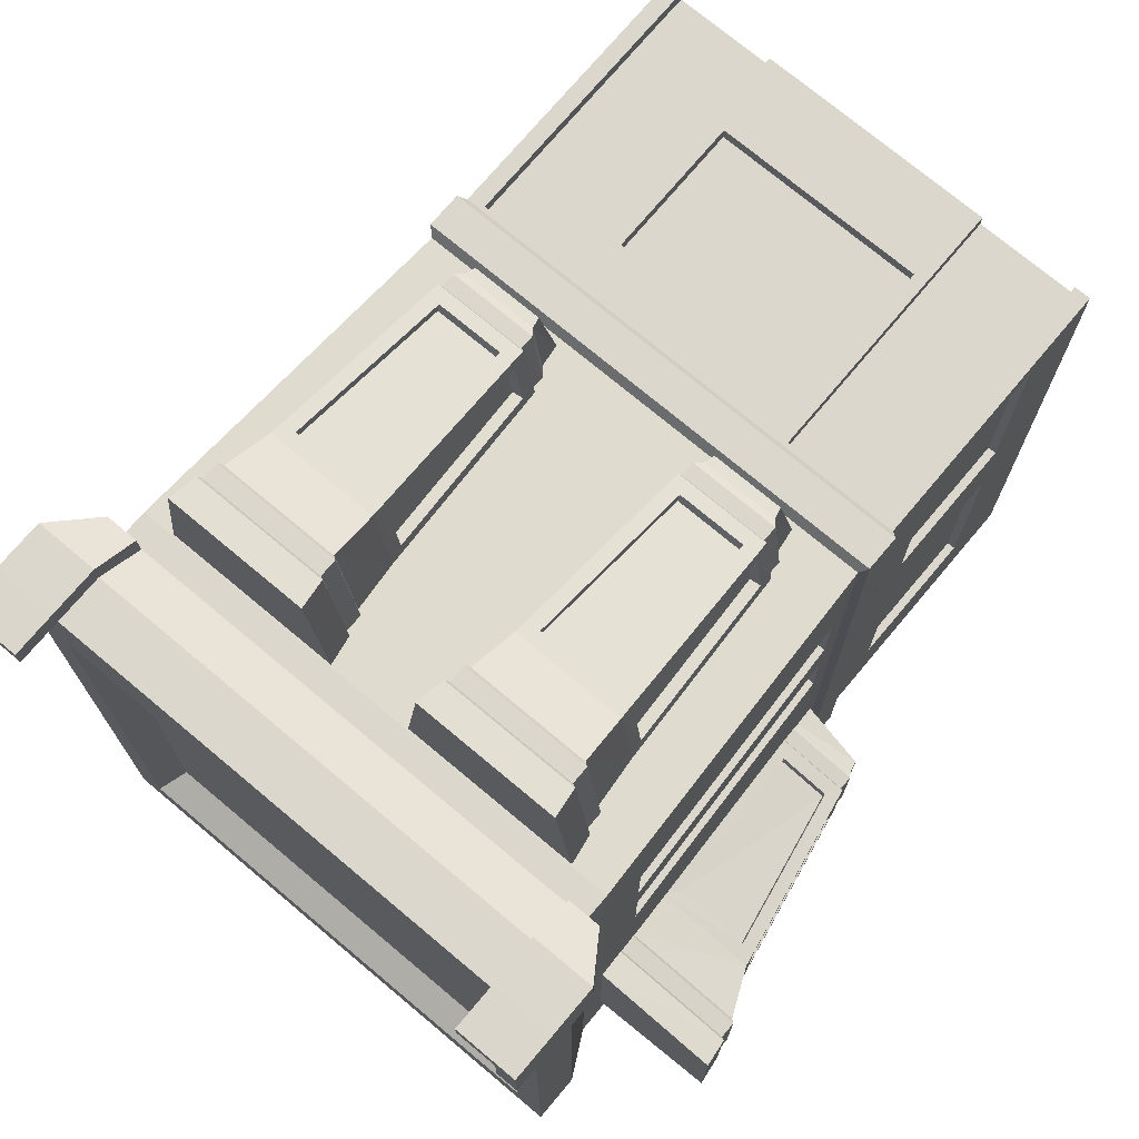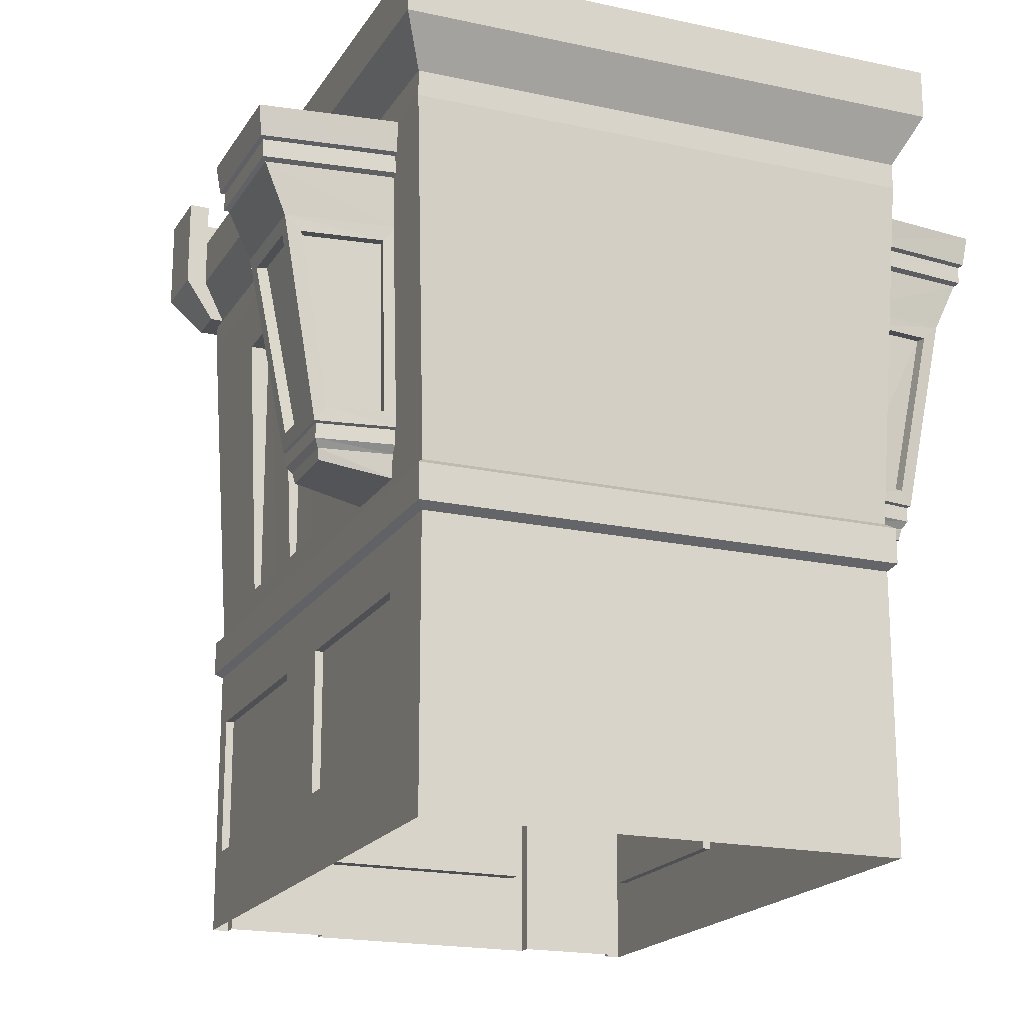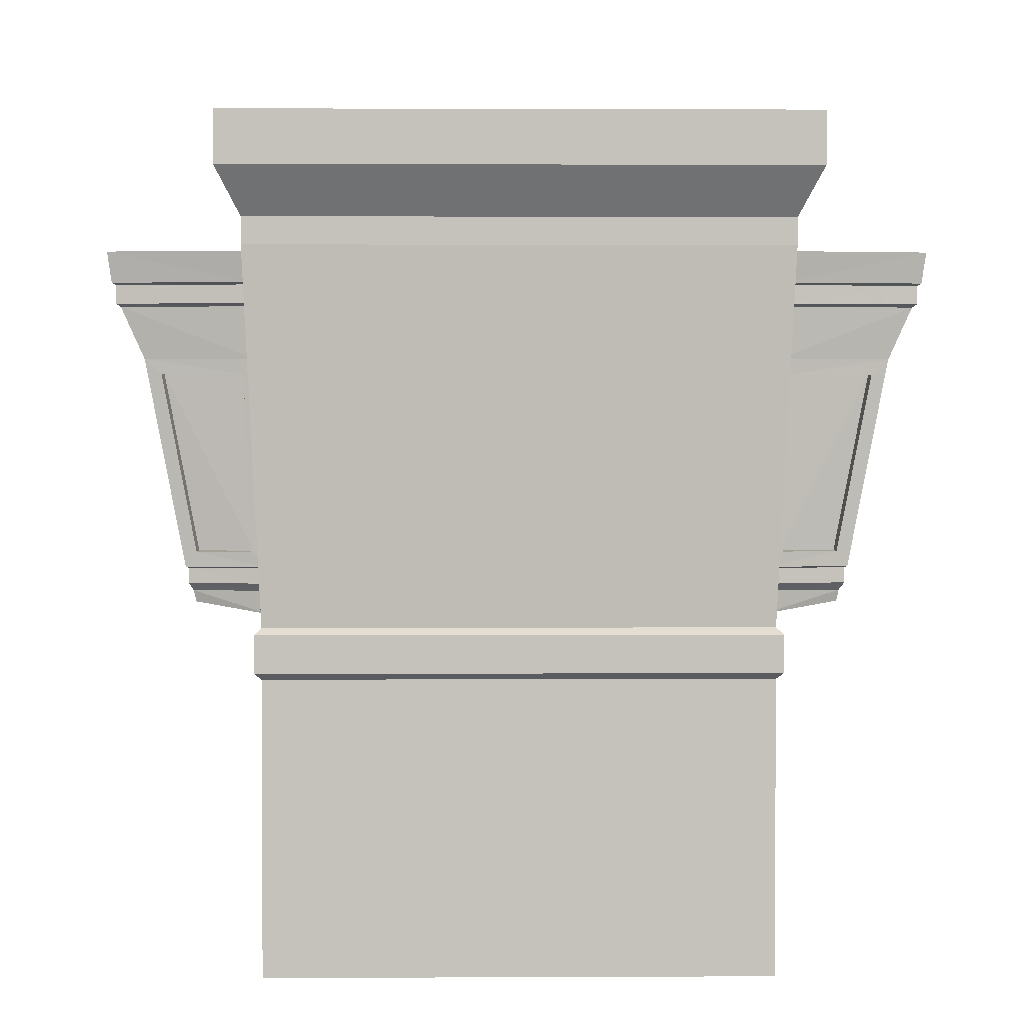
<metadata>
{"format":"obj","ext":"obj","renderer":"f3d","projection":"perspective","resolution":1024,"background":"white","views":[{"elev":73.4,"azim":-140.0,"up":"+Z"},{"elev":-18.9,"azim":157.4,"up":"+Y"},{"elev":1.8,"azim":179.0,"up":"+Y"}]}
</metadata>
<code>
v  -97.44 4e-06 127.1
v  -97.44 0 -127.1
v  97.44 0 -127.1
v  97.44 4e-06 127.1
v  -113.1 326.2 147.5
v  113.1 326.2 147.5
v  113.1 326.2 -147.5
v  -113.1 326.2 -147.5
v  97.44 113.6 127.1
v  -97.44 113.6 127.1
v  97.44 113.6 -127.1
v  -97.44 113.6 -127.1
v  104.1 277.2 135.6
v  -104.1 277.2 135.6
v  -97.44 133.2 127.1
v  97.44 133.2 127.1
v  104.1 277.2 -135.6
v  97.44 133.2 -127.1
v  -104.1 277.2 -135.6
v  -97.44 133.2 -127.1
v  104.1 287.7 135.6
v  -104.1 287.7 135.6
v  104.1 287.7 -135.6
v  -104.1 287.7 -135.6
v  121.9 305.9 156.7
v  -121.9 305.9 156.7
v  113.1 305.8 -147.5
v  -113.1 305.8 -147.5
v  100.1 130.7 130.8
v  -100.1 130.7 130.8
v  -100.1 116.1 130.8
v  100.1 116.1 130.8
v  100.1 130.7 -130.8
v  100.1 116.1 -130.8
v  -100.1 130.7 -130.8
v  -100.1 116.1 -130.8
v  -97.44 33.06 -6.585
v  -97.44 33.06 -94.13
v  -97.44 91.63 -6.585
v  -97.44 91.63 -94.13
v  -94.1 91.63 -6.585
v  -94.1 91.63 -94.13
v  -94.1 33.06 -94.13
v  -94.1 33.06 -6.585
v  -97.44 33.06 118.5
v  -97.44 33.06 30.96
v  -97.44 91.63 118.5
v  -97.44 91.63 30.96
v  -94.1 91.63 30.96
v  -94.1 33.06 30.96
v  -94.1 33.06 118.5
v  -94.1 91.63 118.5
v  -103.1 256.5 1.1e-05
v  -97.87 142 6e-06
v  -97.87 142 30.23
v  -103.1 256.5 30.23
v  -95 256.5 30.23
v  -95 256.5 1.1e-05
v  -95 142 6e-06
v  -95 142 30.23
v  -103.1 256.5 50.08
v  -97.87 142 50.08
v  -97.87 142 80.3
v  -103.1 256.5 80.3
v  -95 256.5 80.3
v  -95 256.5 50.08
v  -95 142 50.08
v  -95 142 80.3
v  43.77 33.06 127.1
v  -43.77 33.06 127.1
v  43.77 91.63 127.1
v  -43.77 91.63 127.1
v  -43.77 91.63 121.5
v  -43.77 33.06 121.5
v  43.77 33.06 121.5
v  43.77 91.63 121.5
v  103.1 256.5 50.08
v  97.87 142 50.08
v  97.87 142 80.3
v  103.1 256.5 80.3
v  95.09 256.5 80.3
v  95.09 256.5 50.08
v  95.09 142 80.3
v  95.09 142 50.08
v  103.1 256.5 1.1e-05
v  97.87 142 6e-06
v  97.87 142 30.23
v  103.1 256.5 30.23
v  95.09 256.5 30.23
v  95.09 256.5 1.1e-05
v  95.09 142 30.23
v  95.09 142 6e-06
v  97.44 33.06 -6.585
v  97.44 33.06 -94.13
v  97.44 91.63 -6.585
v  97.44 91.63 -94.13
v  94.07 33.06 -94.13
v  94.07 91.63 -94.13
v  94.07 91.63 -6.585
v  94.07 33.06 -6.585
v  97.44 33.06 118.5
v  97.44 33.06 30.96
v  97.44 91.63 118.5
v  97.44 91.63 30.96
v  94.07 33.06 30.96
v  94.07 91.63 30.96
v  94.07 91.63 118.5
v  94.07 33.06 118.5
v  -90.74 4e-06 121.6
v  -49.06 4e-06 121.6
v  -49.06 111.7 127.1
v  -49.06 4e-06 127.1
v  -90.74 111.7 127.1
v  -90.74 4e-06 127.1
v  -90.74 111.7 121.6
v  -49.06 111.7 121.6
v  49.11 4e-06 121.6
v  90.79 4e-06 121.6
v  90.79 111.7 127.1
v  90.79 4e-06 127.1
v  49.11 111.7 127.1
v  49.11 4e-06 127.1
v  49.11 111.7 121.6
v  90.79 111.7 121.6
v  -96.38 326.2 147.5
v  96.38 326.2 147.5
v  -95.72 277.2 135.6
v  95.72 277.2 135.6
v  96.38 305.8 147.5
v  -96.38 305.8 147.5
v  95.72 287.7 135.6
v  -95.72 287.7 135.6
v  -113.1 326.2 127.3
v  104.1 277.2 127.3
v  -104.1 277.2 127.3
v  113.1 305.8 127.3
v  -113.1 305.8 127.3
v  113.1 326.2 127.3
v  104.1 287.7 127.3
v  -104.1 287.7 127.3
v  121.9 326.3 127.3
v  121.9 326.3 156.7
v  96.47 326.3 156.7
v  96.47 305.9 156.7
v  96.28 287.7 144.9
v  109.6 287.7 144.9
v  109.6 287.7 127.3
v  121.9 305.9 127.3
v  -96.54 326.3 156.7
v  -121.9 326.3 156.7
v  -121.9 326.3 127.2
v  -121.9 305.9 127.2
v  -109.6 287.7 127.2
v  -109.6 287.7 144.9
v  -96.29 287.7 144.9
v  -96.54 305.9 156.7
v  -100.8 326.2 -130.1
v  -100.8 326.2 109.9
v  100.8 326.2 109.9
v  100.8 326.2 -130.1
v  -95.23 314 -123.5
v  -95.23 314 103.3
v  95.23 314 103.3
v  95.23 314 -123.5
v  -66.6 141 157.6
v  -37.8 141 157.6
v  -70.28 136 128.6
v  -34.13 136 128.6
v  -67.69 145.4 158.4
v  -36.71 145.4 158.4
v  -71.62 145.4 129.1
v  -32.78 145.4 129.1
v  -70.02 148.3 160.2
v  -34.38 148.3 160.2
v  -29.92 148.3 129.2
v  -74.48 148.3 129.2
v  -70.02 154.3 160.2
v  -34.38 154.3 160.2
v  -29.92 154.3 129.5
v  -74.48 154.3 129.5
v  -71.34 154.8 161.2
v  -33.06 154.8 161.2
v  -28.3 154.8 129.5
v  -76.11 154.8 129.5
v  -74.78 235.5 176.3
v  -29.63 235.5 176.3
v  -24.08 235.5 133.3
v  -80.32 235.5 133.3
v  -76.34 255.6 185.2
v  -28.07 255.6 185.2
v  -22.19 255.6 134.3
v  -82.21 255.6 134.3
v  -78.08 256.7 186.8
v  -26.32 256.7 186.8
v  -20.05 256.7 134.5
v  -84.35 256.7 134.5
v  -78.08 263.8 186.8
v  -26.32 263.8 186.8
v  -20.05 263.8 134.7
v  -84.35 263.8 134.7
v  -79.67 264.7 188.3
v  -24.73 264.7 188.3
v  -18.09 264.7 134.9
v  -86.31 264.7 134.9
v  -81.36 276.5 189.8
v  -23.04 276.5 189.8
v  -16.02 276.5 135.1
v  -88.38 276.5 135.1
v  -65.93 160.6 162.3
v  -38.47 160.6 162.3
v  -35.53 229.7 175.2
v  -68.87 229.7 175.2
v  -32.09 160.7 156.8
v  -28.69 160.7 135.2
v  -25.14 229.6 137.8
v  -29.12 229.6 169.7
v  -75.71 160.7 135.2
v  -72.31 160.7 156.8
v  -75.29 229.6 169.7
v  -79.26 229.6 137.8
v  -65.93 161.5 158
v  -38.47 161.5 158
v  -35.53 230.6 171
v  -68.87 230.6 171
v  -36.57 161 156.2
v  -33.16 161 134.7
v  -29.61 229.9 137.3
v  -33.59 229.9 169.2
v  -71.24 161 134.7
v  -67.84 161 156.2
v  -70.81 229.9 169.2
v  -74.79 229.9 137.3
v  40.31 141 157.6
v  69.1 141 157.6
v  36.63 136 127.4
v  72.78 136 127.4
v  39.22 145.4 158.4
v  70.2 145.4 158.4
v  35.29 145.4 127.9
v  74.12 145.4 127.9
v  36.89 148.3 160.2
v  72.53 148.3 160.2
v  76.99 148.3 128
v  32.43 148.3 128
v  36.89 154.3 160.2
v  72.53 154.3 160.2
v  76.99 154.3 128.3
v  32.43 154.3 128.3
v  35.56 154.8 161.2
v  73.85 154.8 161.2
v  78.61 154.8 128.3
v  30.8 154.8 128.3
v  32.13 235.5 176.3
v  77.28 235.5 176.3
v  82.83 235.5 132.8
v  26.59 235.5 132.8
v  30.57 255.6 185.2
v  78.84 255.6 185.2
v  84.72 255.6 133.7
v  24.7 255.6 133.7
v  28.83 256.7 186.8
v  80.59 256.7 186.8
v  86.86 256.7 133.9
v  22.56 256.7 133.9
v  28.83 263.8 186.8
v  80.59 263.8 186.8
v  86.86 263.8 134.1
v  22.56 263.8 134.1
v  27.23 264.7 188.3
v  82.18 264.7 188.3
v  88.81 264.7 134.4
v  20.6 264.7 134.4
v  25.55 276.5 189.8
v  83.87 276.5 189.8
v  90.89 276.5 135.1
v  18.53 276.5 135.1
v  40.97 160.6 162.3
v  68.44 160.6 162.3
v  71.38 229.7 175.2
v  38.04 229.7 175.2
v  74.82 160.7 156.8
v  78.22 160.7 134
v  81.77 229.6 137.8
v  77.79 229.6 169.7
v  31.19 160.7 134
v  34.6 160.7 156.8
v  31.62 229.6 169.7
v  27.65 229.6 137.8
v  40.97 161.5 158
v  68.44 161.5 158
v  71.38 230.6 171
v  38.04 230.6 171
v  70.34 161 156.2
v  73.75 161 133.5
v  77.29 229.9 137.3
v  73.32 229.9 169.2
v  35.67 161 133.5
v  39.07 161 156.2
v  36.1 229.9 169.2
v  32.12 229.9 137.3
v  -125.5 141 -91.38
v  -125.5 141 -62.58
v  -96.46 136 -95.06
v  -96.46 136 -58.9
v  -126.3 145.4 -92.47
v  -126.3 145.4 -61.49
v  -96.98 145.4 -96.4
v  -96.98 145.4 -57.56
v  -128.1 148.3 -94.8
v  -128.1 148.3 -59.16
v  -97.11 148.3 -54.7
v  -97.11 148.3 -99.26
v  -128.1 154.3 -94.8
v  -128.1 154.3 -59.16
v  -97.41 154.3 -54.7
v  -97.41 154.3 -99.26
v  -129.1 154.8 -96.12
v  -129.1 154.8 -57.84
v  -97.41 154.8 -53.07
v  -97.41 154.8 -100.9
v  -144.2 235.5 -99.55
v  -144.2 235.5 -54.4
v  -101.2 235.5 -48.86
v  -101.2 235.5 -105.1
v  -153.1 255.6 -101.1
v  -153.1 255.6 -52.84
v  -102.2 255.6 -46.97
v  -102.2 255.6 -107
v  -154.7 256.7 -102.9
v  -154.7 256.7 -51.1
v  -102.4 256.7 -44.83
v  -102.4 256.7 -109.1
v  -154.7 263.8 -102.9
v  -154.7 263.8 -51.1
v  -102.6 263.8 -44.83
v  -102.6 263.8 -109.1
v  -156.1 264.7 -104.5
v  -156.1 264.7 -49.51
v  -102.8 264.7 -42.87
v  -102.8 264.7 -111.1
v  -157.7 276.5 -106.1
v  -157.7 276.5 -47.82
v  -103 276.5 -40.8
v  -103 276.5 -113.2
v  -130.1 160.6 -90.71
v  -130.1 160.6 -63.25
v  -143.1 229.7 -60.31
v  -143.1 229.7 -93.65
v  -124.7 160.7 -56.87
v  -103.1 160.7 -53.47
v  -105.7 229.6 -49.92
v  -137.6 229.6 -53.89
v  -103.1 160.7 -100.5
v  -124.7 160.7 -97.09
v  -137.6 229.6 -100.1
v  -105.7 229.6 -104
v  -125.9 161.5 -90.71
v  -125.9 161.5 -63.25
v  -138.9 230.6 -60.31
v  -138.9 230.6 -93.65
v  -124.1 161 -61.34
v  -102.6 161 -57.94
v  -105.1 229.9 -54.39
v  -137.1 229.9 -58.37
v  -102.6 161 -96.02
v  -124.1 161 -92.61
v  -137.1 229.9 -95.59
v  -105.1 229.9 -99.57
v  125.8 141 -91.38
v  125.8 141 -62.58
v  96.75 136 -95.06
v  96.75 136 -58.9
v  126.6 145.4 -92.47
v  126.6 145.4 -61.49
v  97.27 145.4 -96.4
v  97.27 145.4 -57.56
v  128.3 148.3 -94.8
v  128.3 148.3 -59.16
v  97.4 148.3 -54.7
v  97.4 148.3 -99.26
v  128.3 154.3 -94.8
v  128.3 154.3 -59.16
v  97.7 154.3 -54.7
v  97.7 154.3 -99.26
v  129.3 154.8 -96.12
v  129.3 154.8 -57.84
v  97.7 154.8 -53.07
v  97.7 154.8 -100.9
v  144.5 235.5 -99.55
v  144.5 235.5 -54.4
v  101.5 235.5 -48.86
v  101.5 235.5 -105.1
v  153.4 255.6 -101.1
v  153.4 255.6 -52.84
v  102.5 255.6 -46.97
v  102.5 255.6 -107
v  155 256.7 -102.9
v  155 256.7 -51.1
v  102.7 256.7 -44.83
v  102.7 256.7 -109.1
v  155 263.8 -102.9
v  155 263.8 -51.1
v  102.9 263.8 -44.83
v  102.9 263.8 -109.1
v  156.4 264.7 -104.5
v  156.4 264.7 -49.51
v  103.1 264.7 -42.87
v  103.1 264.7 -111.1
v  158 276.5 -106.1
v  158 276.5 -47.82
v  103.3 276.5 -40.8
v  103.3 276.5 -113.2
v  130.4 160.6 -90.71
v  130.4 160.6 -63.25
v  143.4 229.7 -60.31
v  143.4 229.7 -93.65
v  125 160.7 -56.87
v  103.4 160.7 -53.47
v  106 229.6 -49.92
v  137.9 229.6 -53.89
v  103.4 160.7 -100.5
v  125 160.7 -97.09
v  137.9 229.6 -100.1
v  106 229.6 -104
v  126.2 161.5 -90.71
v  126.2 161.5 -63.25
v  139.2 230.6 -60.31
v  139.2 230.6 -93.65
v  124.4 161 -61.34
v  102.9 161 -57.94
v  105.4 229.9 -54.39
v  137.4 229.9 -58.37
v  102.9 161 -96.02
v  124.4 161 -92.61
v  137.4 229.9 -95.59
v  105.4 229.9 -99.57
v  113.1 344.7 127.2
v  113.1 344.7 147.4
v  96.35 344.7 147.4
v  96.44 344.7 156.7
v  121.9 344.7 156.7
v  121.9 344.7 127.2
v  -96.35 344.7 147.4
v  -113.1 344.7 147.4
v  -113.1 344.7 127.2
v  -121.9 344.7 127.2
v  -121.9 344.7 156.7
v  -96.51 344.7 156.7
g (null)
f 5 125 138 133
f 126 6 138 125
f 3 2 12 11
f 15 128 127 14
f 15 16 13 128
f 18 20 19 17
f 128 131 132 127
f 134 17 23 139
f 23 17 19 24
f 135 14 22 140
f 130 132 131 129
f 148 25 146 147
f 28 27 23 24
f 137 28 24 140
f 129 126 125 130
f 136 27 7 138
f 7 27 28 8
f 152 26 150 151
f 31 32 29 30
f 34 33 29 32
f 34 36 35 33
f 31 30 35 36
f 30 29 16 15
f 35 30 15 20
f 33 35 20 18
f 29 33 18 16
f 32 31 10 9
f 34 32 9 11
f 36 34 11 12
f 31 36 12 10
f 42 41 39 40
f 38 43 42 40
f 44 43 38 37
f 42 43 44 41
f 39 41 44 37
f 46 50 49 48
f 51 50 46 45
f 47 52 51 45
f 49 50 51 52
f 49 52 47 48
f 57 56 53 58
f 54 59 58 53
f 59 54 55 60
f 57 58 59 60
f 55 56 57 60
f 65 64 61 66
f 62 67 66 61
f 67 62 63 68
f 65 66 67 68
f 63 64 65 68
f 70 74 73 72
f 75 74 70 69
f 71 76 75 69
f 73 74 75 76
f 73 76 71 72
f 82 77 80 81
f 81 80 79 83
f 83 79 78 84
f 82 81 83 84
f 82 84 78 77
f 90 85 88 89
f 89 88 87 91
f 91 87 86 92
f 90 89 91 92
f 90 92 86 85
f 96 98 97 94
f 99 98 96 95
f 93 100 99 95
f 97 98 99 100
f 97 100 93 94
f 104 106 105 102
f 107 106 104 103
f 101 108 107 103
f 105 106 107 108
f 105 108 101 102
f 114 109 115 113
f 109 110 116 115
f 110 112 111 116
f 115 116 111 113
f 122 117 123 121
f 117 118 124 123
f 118 120 119 124
f 123 124 119 121
f 4 94 93 102
f 101 103 4 102
f 93 95 104 102
f 3 96 94 4
f 11 95 96 3
f 11 103 104 95
f 9 4 103 11
f 17 88 85 18
f 86 87 18 85
f 88 17 77 78
f 78 18 87 88
f 79 16 18 78
f 17 134 80 77
f 13 79 80 134
f 61 19 56 62
f 55 20 62 56
f 53 56 19 20
f 20 55 54 53
f 20 15 63 62
f 14 64 63 15
f 64 135 19 61
f 46 39 37 1
f 1 47 45 46
f 10 12 47 1
f 38 2 1 37
f 40 12 2 38
f 39 48 12 40
f 9 119 120 4
f 10 121 119 9
f 114 113 10 1
f 111 121 10 113
f 111 72 71 121
f 69 122 121 71
f 70 112 122 69
f 72 111 112 70
f 127 132 22 14
f 131 128 13 21
f 144 145 146 25
f 154 155 156 26
f 156 149 150 26
f 143 144 25 142
f 162 163 164 161
f 134 139 21 13
f 135 140 24 19
f 136 139 23 27
f 152 153 154 26
f 148 141 142 25
f 137 133 8 28
f 441 442 437 438
f 440 441 438 439
f 144 143 126 129
f 145 144 129 131
f 146 145 131 21
f 147 146 21 139
f 148 147 139 136
f 141 148 136 138
f 447 448 443 444
f 446 447 444 445
f 152 151 133 137
f 153 152 137 140
f 154 153 140 22
f 155 154 22 132
f 156 155 132 130
f 149 156 130 125
f 158 157 8 133
f 159 158 133 138
f 160 159 138 7
f 157 160 7 8
f 162 161 157 158
f 163 162 158 159
f 164 163 159 160
f 161 164 160 157
f 168 166 165 167
f 207 208 205 206
f 170 169 165 166
f 172 170 166 168
f 169 171 167 165
f 174 173 169 170
f 175 174 170 172
f 173 176 171 169
f 178 177 173 174
f 179 178 174 175
f 177 180 176 173
f 182 181 177 178
f 183 182 178 179
f 181 184 180 177
f 223 224 221 222
f 227 228 225 226
f 231 232 229 230
f 190 189 185 186
f 191 190 186 187
f 189 192 188 185
f 194 193 189 190
f 195 194 190 191
f 193 196 192 189
f 198 197 193 194
f 199 198 194 195
f 197 200 196 193
f 202 201 197 198
f 203 202 198 199
f 201 204 200 197
f 206 205 201 202
f 207 206 202 203
f 205 208 204 201
f 210 209 181 182
f 211 210 182 186
f 212 211 186 185
f 209 212 185 181
f 214 213 182 183
f 215 214 183 187
f 216 215 187 186
f 213 216 186 182
f 218 217 184 181
f 219 218 181 185
f 220 219 185 188
f 217 220 188 184
f 222 221 209 210
f 223 222 210 211
f 224 223 211 212
f 221 224 212 209
f 226 225 213 214
f 227 226 214 215
f 228 227 215 216
f 225 228 216 213
f 230 229 217 218
f 231 230 218 219
f 232 231 219 220
f 229 232 220 217
f 236 234 233 235
f 275 276 273 274
f 238 237 233 234
f 240 238 234 236
f 237 239 235 233
f 242 241 237 238
f 243 242 238 240
f 241 244 239 237
f 246 245 241 242
f 247 246 242 243
f 245 248 244 241
f 250 249 245 246
f 251 250 246 247
f 249 252 248 245
f 291 292 289 290
f 295 296 293 294
f 299 300 297 298
f 258 257 253 254
f 259 258 254 255
f 257 260 256 253
f 262 261 257 258
f 263 262 258 259
f 261 264 260 257
f 266 265 261 262
f 267 266 262 263
f 265 268 264 261
f 270 269 265 266
f 271 270 266 267
f 269 272 268 265
f 274 273 269 270
f 275 274 270 271
f 273 276 272 269
f 278 277 249 250
f 279 278 250 254
f 280 279 254 253
f 277 280 253 249
f 282 281 250 251
f 283 282 251 255
f 284 283 255 254
f 281 284 254 250
f 286 285 252 249
f 287 286 249 253
f 288 287 253 256
f 285 288 256 252
f 290 289 277 278
f 291 290 278 279
f 292 291 279 280
f 289 292 280 277
f 294 293 281 282
f 295 294 282 283
f 296 295 283 284
f 293 296 284 281
f 298 297 285 286
f 299 298 286 287
f 300 299 287 288
f 297 300 288 285
f 304 302 301 303
f 343 344 341 342
f 306 305 301 302
f 308 306 302 304
f 305 307 303 301
f 310 309 305 306
f 311 310 306 308
f 309 312 307 305
f 314 313 309 310
f 315 314 310 311
f 313 316 312 309
f 318 317 313 314
f 319 318 314 315
f 317 320 316 313
f 359 360 357 358
f 363 364 361 362
f 367 368 365 366
f 326 325 321 322
f 327 326 322 323
f 325 328 324 321
f 330 329 325 326
f 331 330 326 327
f 329 332 328 325
f 334 333 329 330
f 335 334 330 331
f 333 336 332 329
f 338 337 333 334
f 339 338 334 335
f 337 340 336 333
f 342 341 337 338
f 343 342 338 339
f 341 344 340 337
f 346 345 317 318
f 347 346 318 322
f 348 347 322 321
f 345 348 321 317
f 350 349 318 319
f 351 350 319 323
f 352 351 323 322
f 349 352 322 318
f 354 353 320 317
f 355 354 317 321
f 356 355 321 324
f 353 356 324 320
f 358 357 345 346
f 359 358 346 347
f 360 359 347 348
f 357 360 348 345
f 362 361 349 350
f 363 362 350 351
f 364 363 351 352
f 361 364 352 349
f 366 365 353 354
f 367 366 354 355
f 368 367 355 356
f 365 368 356 353
f 372 371 369 370
f 411 410 409 412
f 374 370 369 373
f 376 372 370 374
f 373 369 371 375
f 378 374 373 377
f 379 376 374 378
f 377 373 375 380
f 382 378 377 381
f 383 379 378 382
f 381 377 380 384
f 386 382 381 385
f 387 383 382 386
f 385 381 384 388
f 427 426 425 428
f 431 430 429 432
f 435 434 433 436
f 394 390 389 393
f 395 391 390 394
f 393 389 392 396
f 398 394 393 397
f 399 395 394 398
f 397 393 396 400
f 402 398 397 401
f 403 399 398 402
f 401 397 400 404
f 406 402 401 405
f 407 403 402 406
f 405 401 404 408
f 410 406 405 409
f 411 407 406 410
f 409 405 408 412
f 414 386 385 413
f 415 390 386 414
f 416 389 390 415
f 413 385 389 416
f 418 387 386 417
f 419 391 387 418
f 420 390 391 419
f 417 386 390 420
f 422 385 388 421
f 423 389 385 422
f 424 392 389 423
f 421 388 392 424
f 426 414 413 425
f 427 415 414 426
f 428 416 415 427
f 425 413 416 428
f 430 418 417 429
f 431 419 418 430
f 432 420 419 431
f 429 417 420 432
f 434 422 421 433
f 435 423 422 434
f 436 424 423 435
f 433 421 424 436
f 438 437 138 6
f 439 438 6 126
f 440 439 126 143
f 441 440 143 142
f 442 441 142 141
f 437 442 141 138
f 444 443 125 5
f 445 444 5 133
f 446 445 133 151
f 447 446 151 150
f 448 447 150 149
f 443 448 149 125
f 79 13 16
f 14 135 64
f 39 46 48
f 47 12 48
g

</code>
